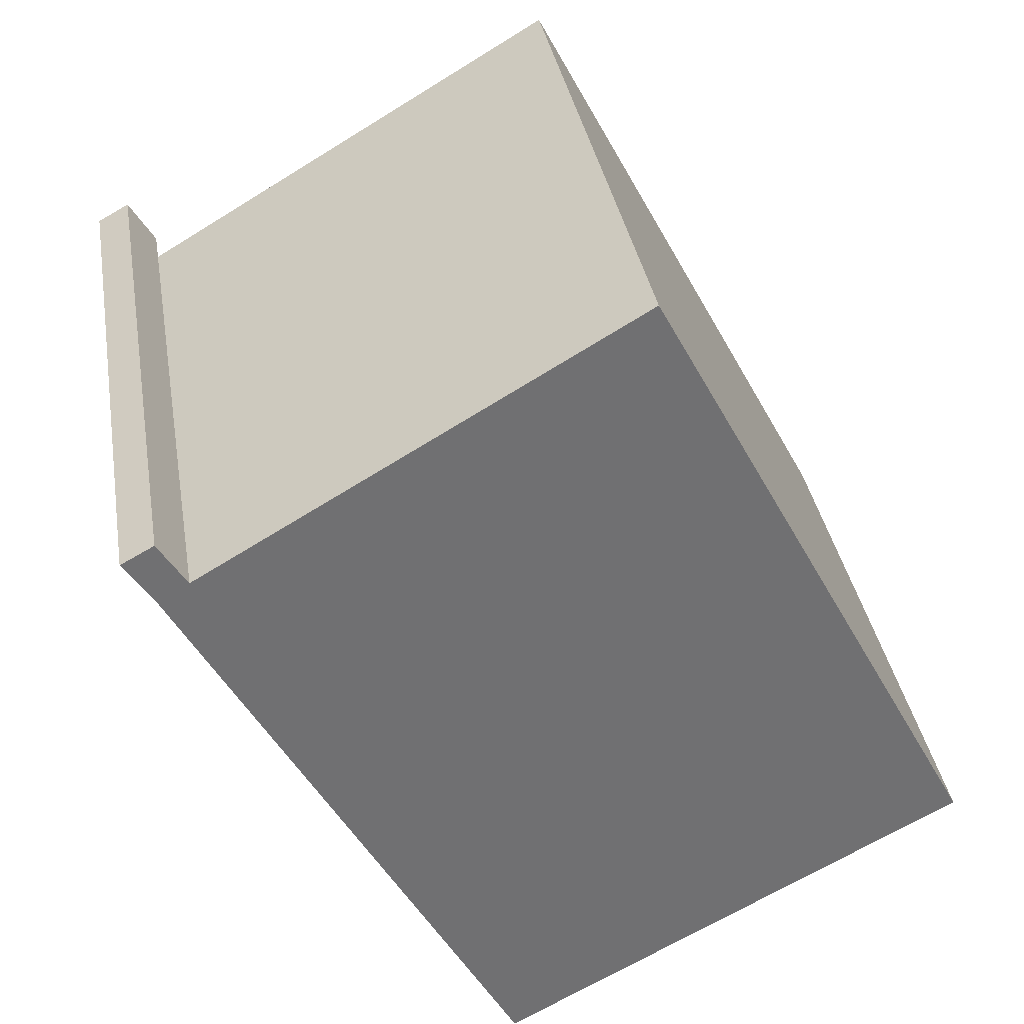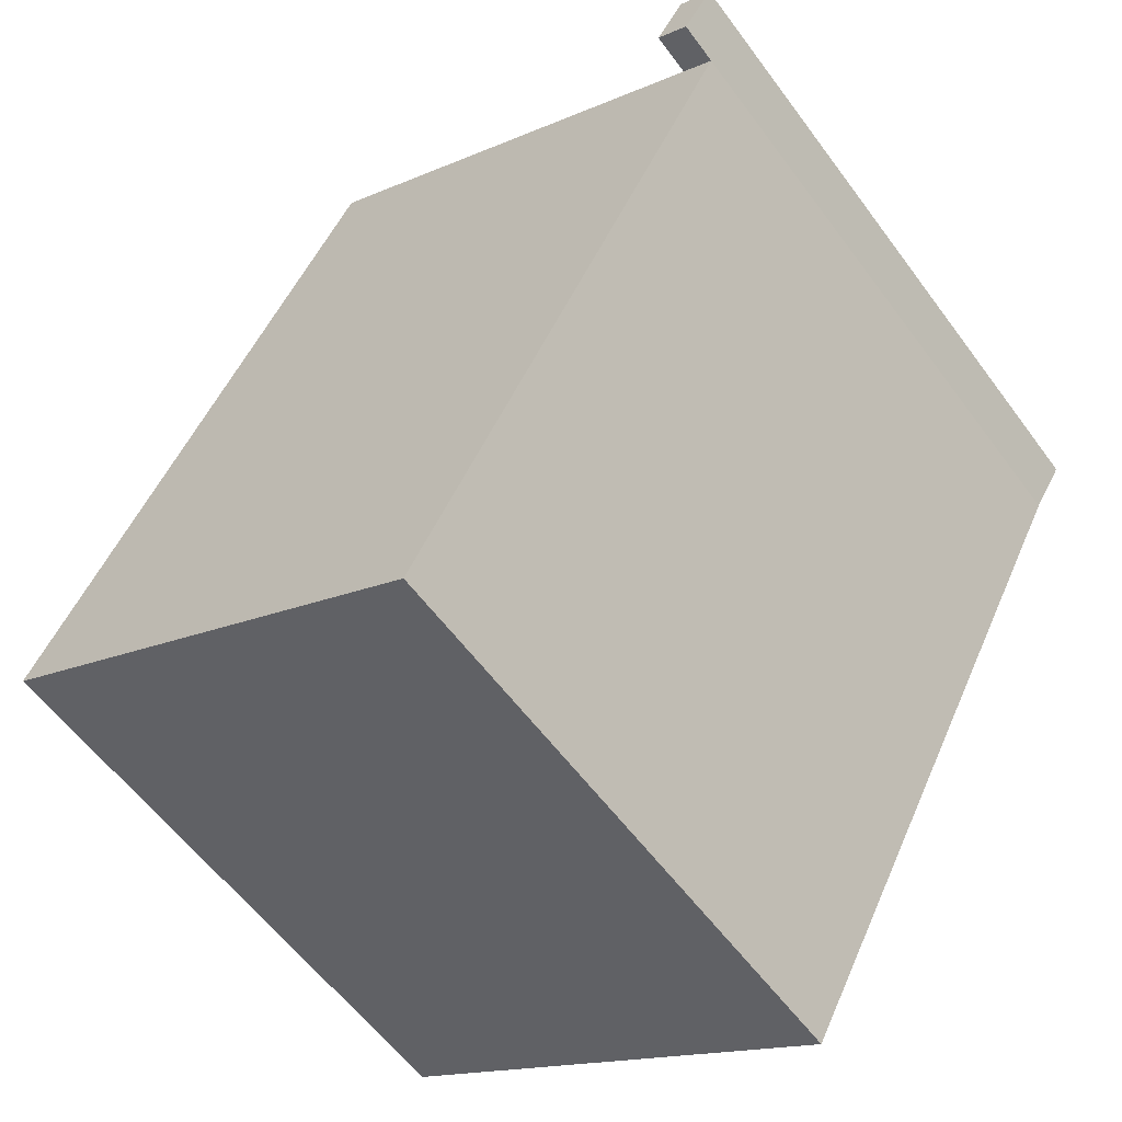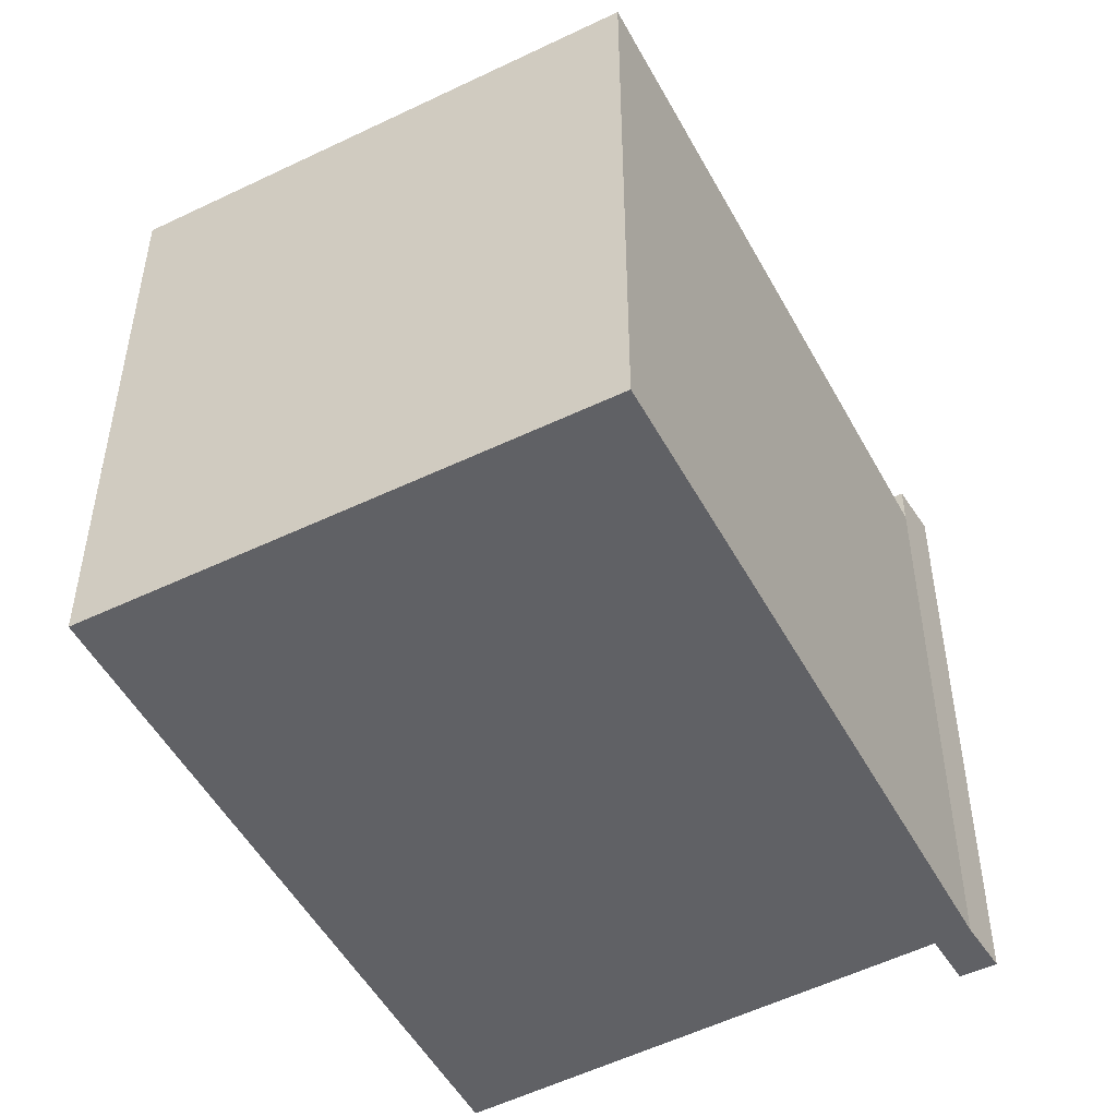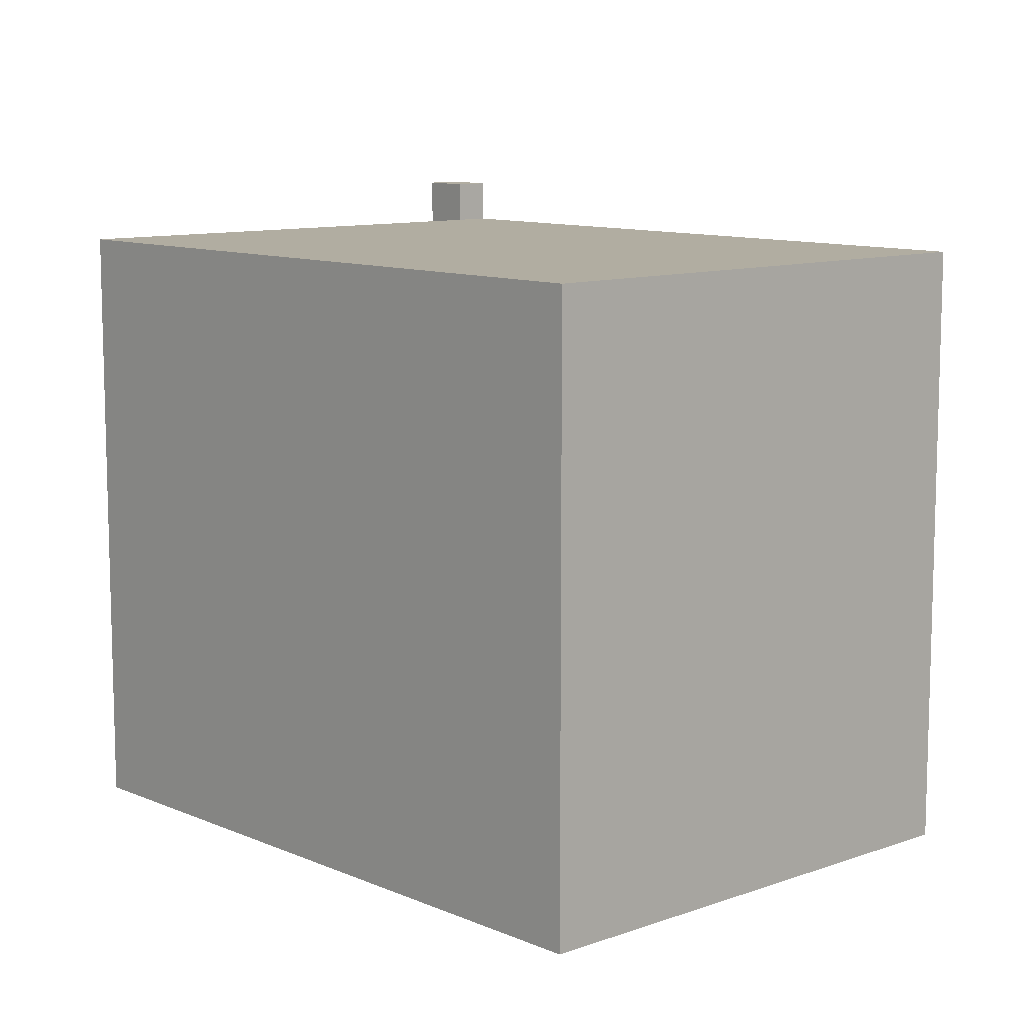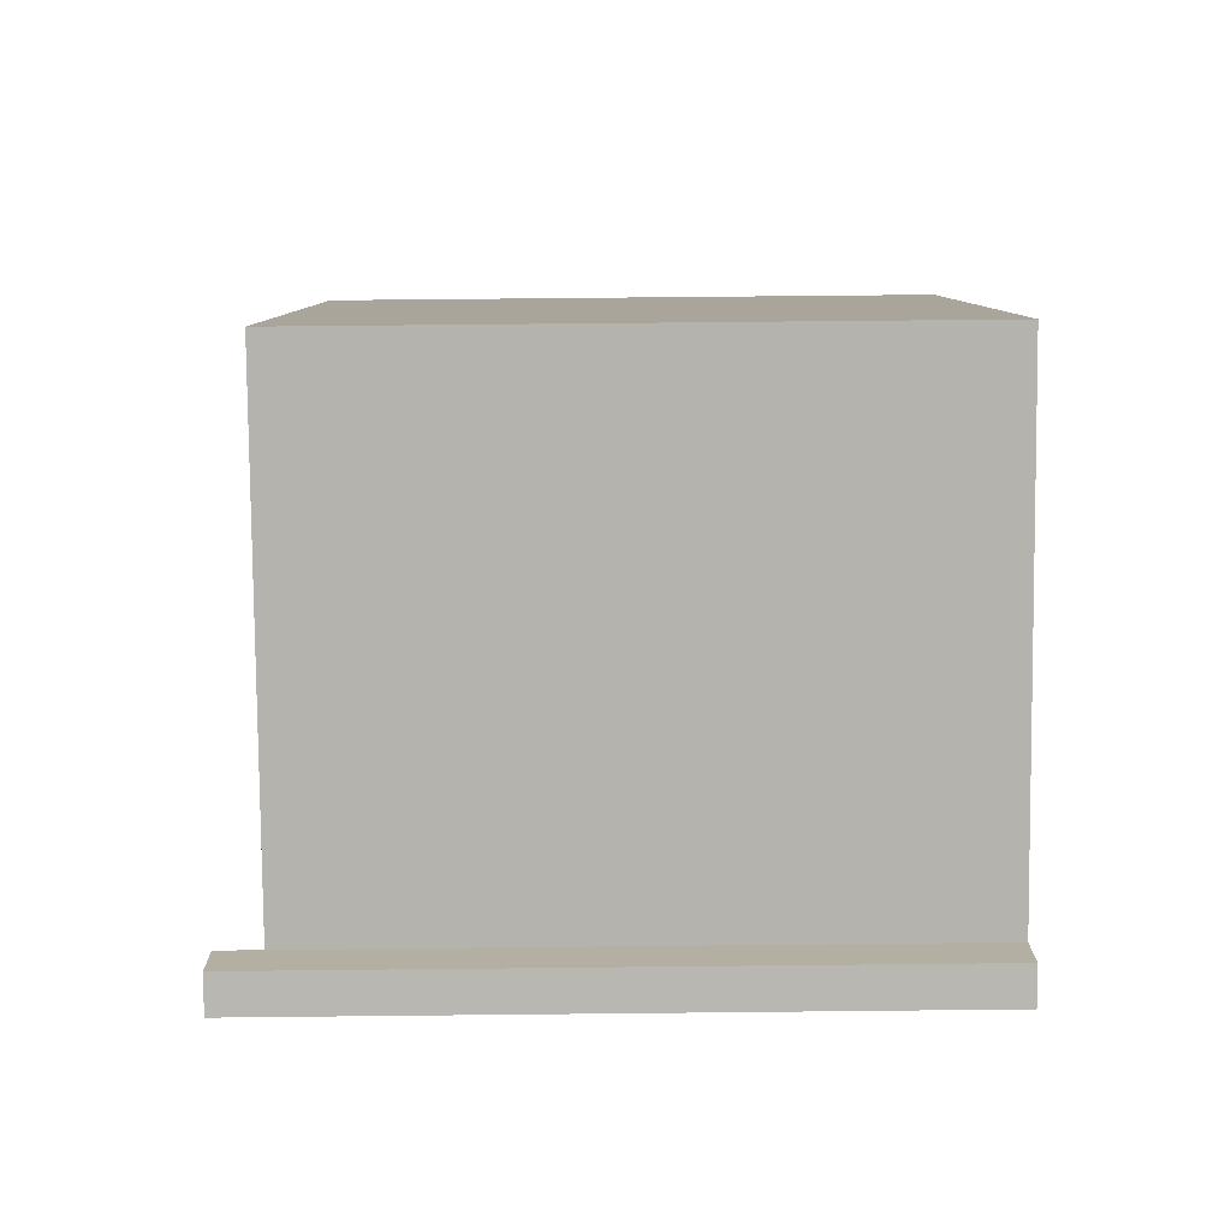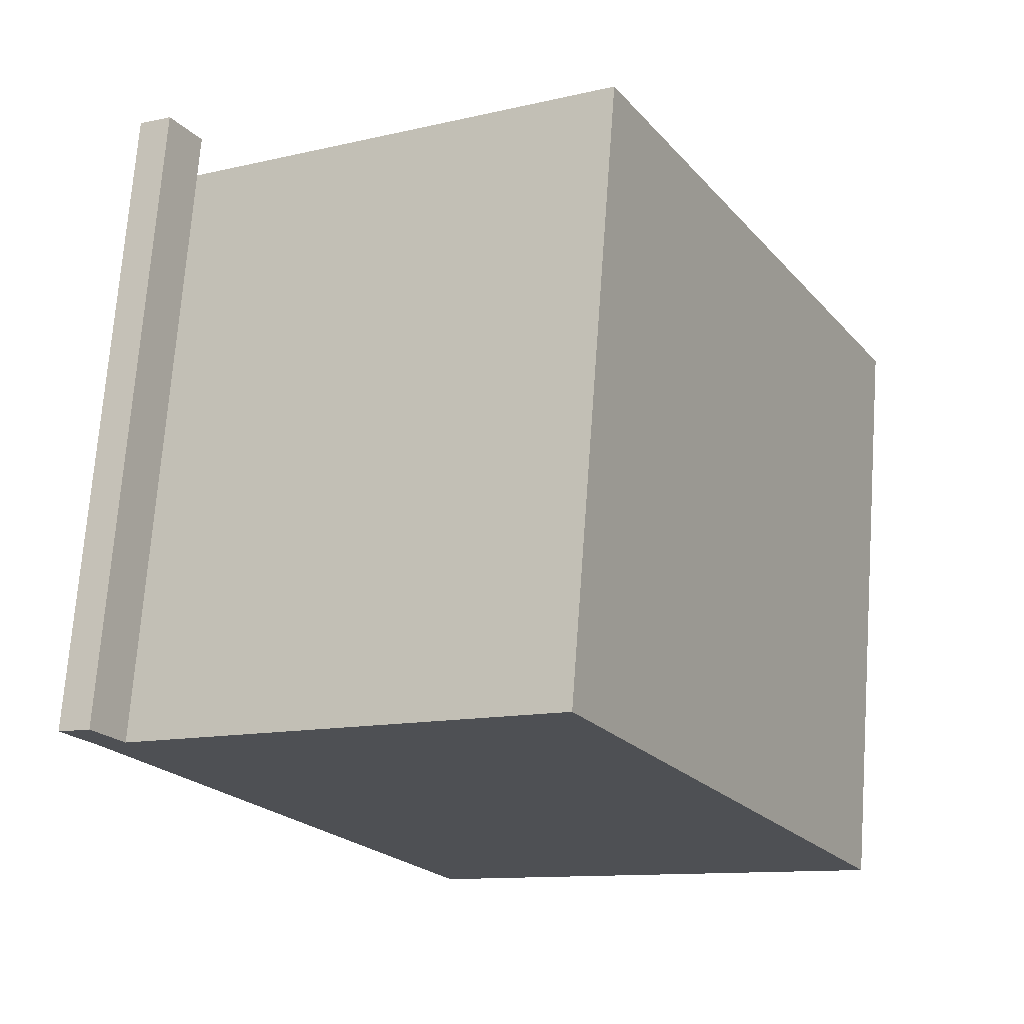
<metadata>
{"format":"obj","ext":"obj","renderer":"f3d","projection":"perspective","resolution":1024,"background":"white","views":[{"elev":35.4,"azim":-9.4,"up":"+Z"},{"elev":-58.0,"azim":-144.0,"up":"+Z"},{"elev":-50.4,"azim":179.3,"up":"+Y"},{"elev":10.4,"azim":109.3,"up":"+Y"},{"elev":69.7,"azim":-90.6,"up":"+Z"},{"elev":71.5,"azim":4.2,"up":"+Z"}]}
</metadata>
<code>
v -7.355 6.007 3.81
v -6.788 6.007 4.118
v -6.305 6.007 3.328
v -6.842 6.007 3.012
v -6.842 5.276 3.012
v -6.305 5.276 3.328
v -1.095 5.276 -7.599
v -6.305 5.276 3.328
v 0.8444 5.276 7.53
v 6.93 5.276 -3.253
v -1.095 5.276 -7.599
v 0.8444 5.276 7.53
v 1.109 5.276 7.686
v 6.93 5.276 -3.253
v -7.071 -5.281 3.964
v -6.788 -5.281 4.118
v -6.788 6.007 4.118
v -7.355 6.007 3.81
v -7.355 -5.281 3.81
v -7.071 -5.281 3.964
v -7.355 6.007 3.81
v -7.071 -5.281 3.964
v -6.788 6.007 4.118
v -6.788 6.007 4.118
v -6.305 5.276 3.328
v -6.305 6.007 3.328
v -6.788 -5.281 4.118
v -6.305 -5.281 3.328
v -6.305 5.276 3.328
v -6.788 6.007 4.118
v -6.842 6.007 3.012
v -6.305 6.007 3.328
v -6.305 5.276 3.328
v -6.842 5.276 3.012
v -7.355 6.007 3.81
v -6.842 5.276 3.012
v -6.842 -5.281 3.012
v -7.355 -5.281 3.81
v -7.355 6.007 3.81
v -6.842 6.007 3.012
v -6.842 5.276 3.012
v -6.842 5.276 3.012
v -1.095 5.276 -7.599
v -1.095 -5.281 -7.599
v -6.842 -5.281 3.012
v -6.305 -5.281 3.328
v 0.8444 -5.281 7.53
v 0.8444 5.276 7.53
v -6.305 5.276 3.328
v 0.9769 -5.281 7.608
v 1.109 -5.281 7.686
v 1.109 5.276 7.686
v 0.8444 5.276 7.53
v 0.8444 -5.281 7.53
v 0.9769 -5.281 7.608
v 0.8444 5.276 7.53
v 0.9769 -5.281 7.608
v 1.109 5.276 7.686
v 1.109 -5.281 7.686
v 6.93 -5.281 -3.253
v 6.93 5.276 -3.253
v 1.109 5.276 7.686
v -1.095 5.276 -7.599
v 6.93 5.276 -3.253
v 6.93 -5.281 -3.253
v -1.095 -5.281 -7.599
v -7.071 -5.281 3.964
v -7.355 -5.281 3.81
v -6.842 -5.281 3.012
v -1.095 -5.281 -7.599
v 6.93 -5.281 -3.253
v 1.109 -5.281 7.686
v 0.9769 -5.281 7.608
v 0.8444 -5.281 7.53
v -6.305 -5.281 3.328
v -6.788 -5.281 4.118
g CDNNDG01_0001690
f 2 3 4
f 1 2 4
f 5 6 7
f 8 10 11
f 8 9 10
f 12 13 14
f 15 16 17
f 18 19 20
f 21 22 23
f 24 25 26
f 28 29 27
f 27 29 30
f 34 31 33
f 32 33 31
f 36 37 38
f 35 36 38
f 39 40 41
f 42 44 45
f 42 43 44
f 46 48 49
f 48 46 47
f 50 51 52
f 53 54 55
f 56 57 58
f 62 59 61
f 60 61 59
f 66 63 65
f 64 65 63
f 76 67 75
f 71 74 75
f 75 69 70
f 67 69 75
f 67 68 69
f 71 73 74
f 71 72 73
f 70 71 75

</code>
